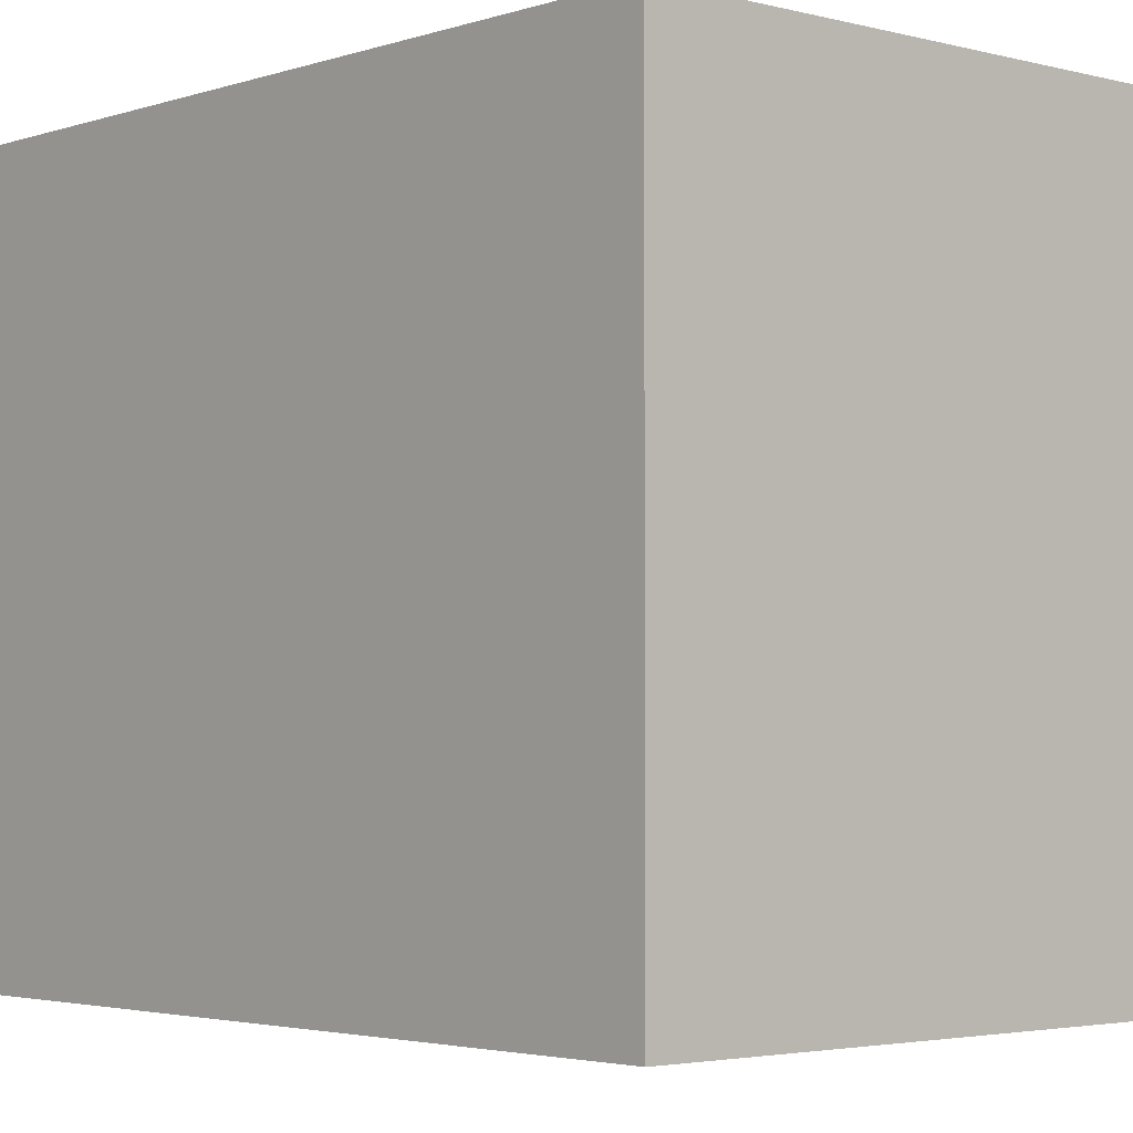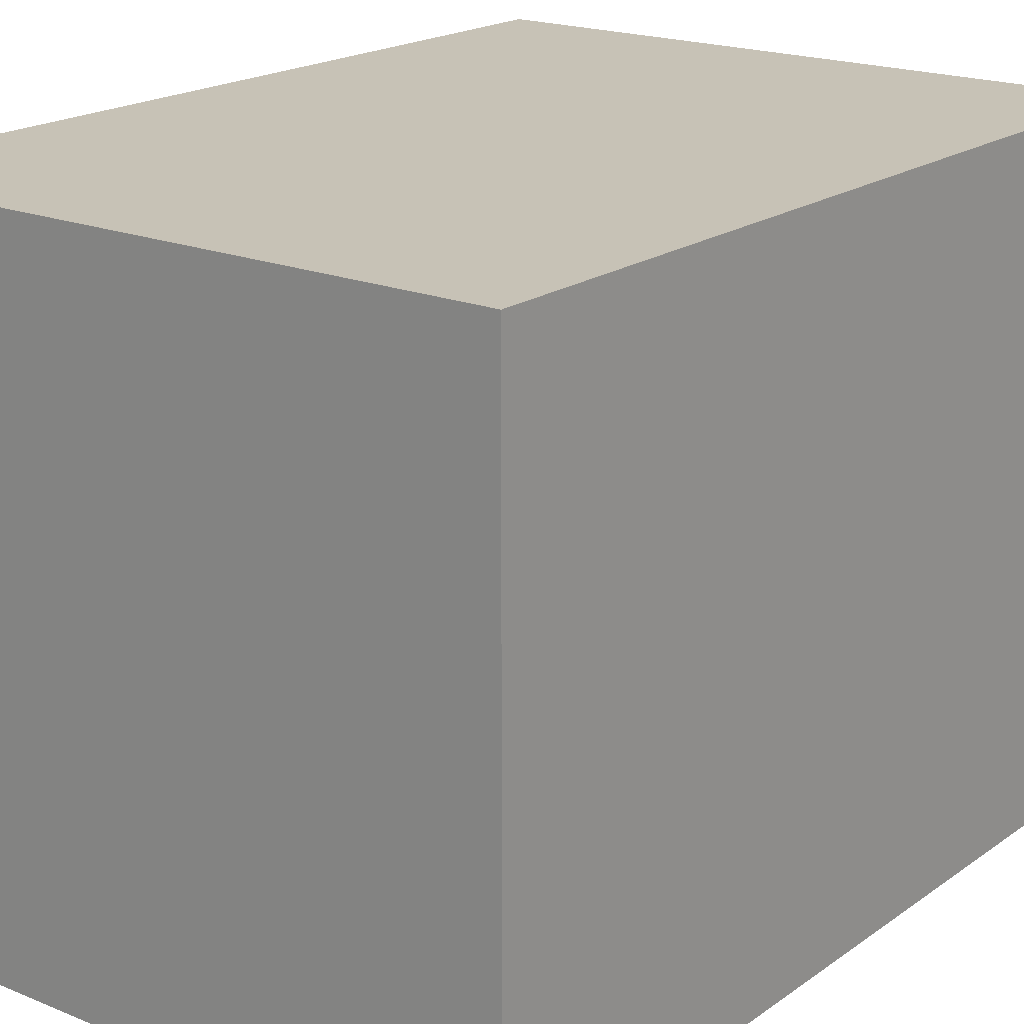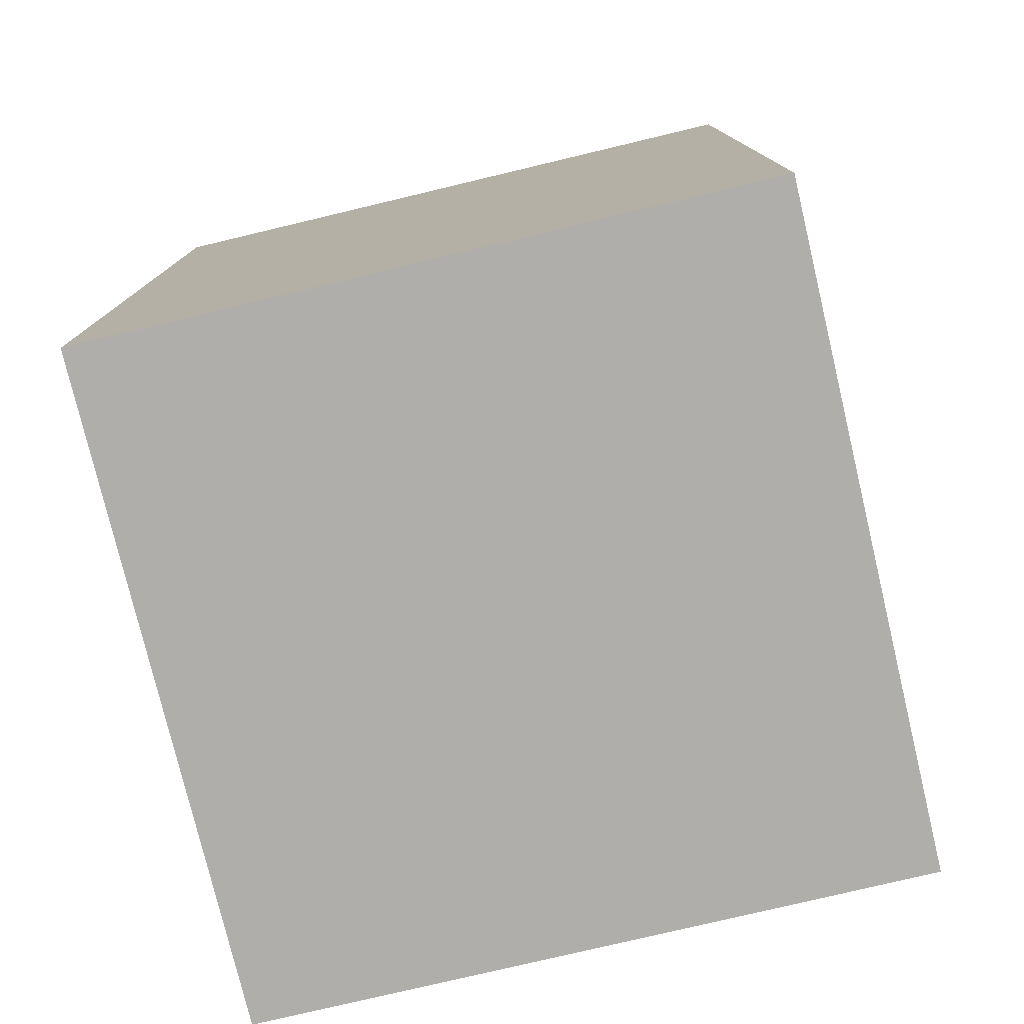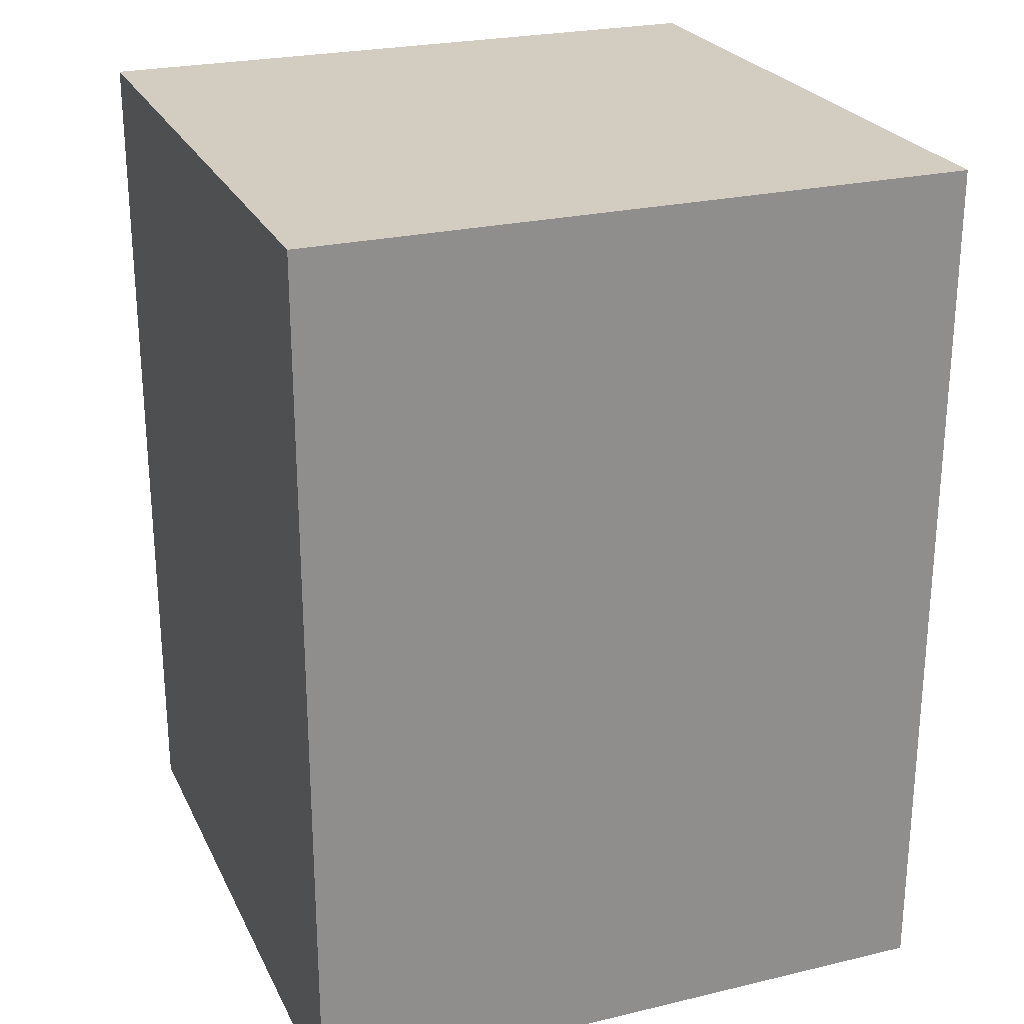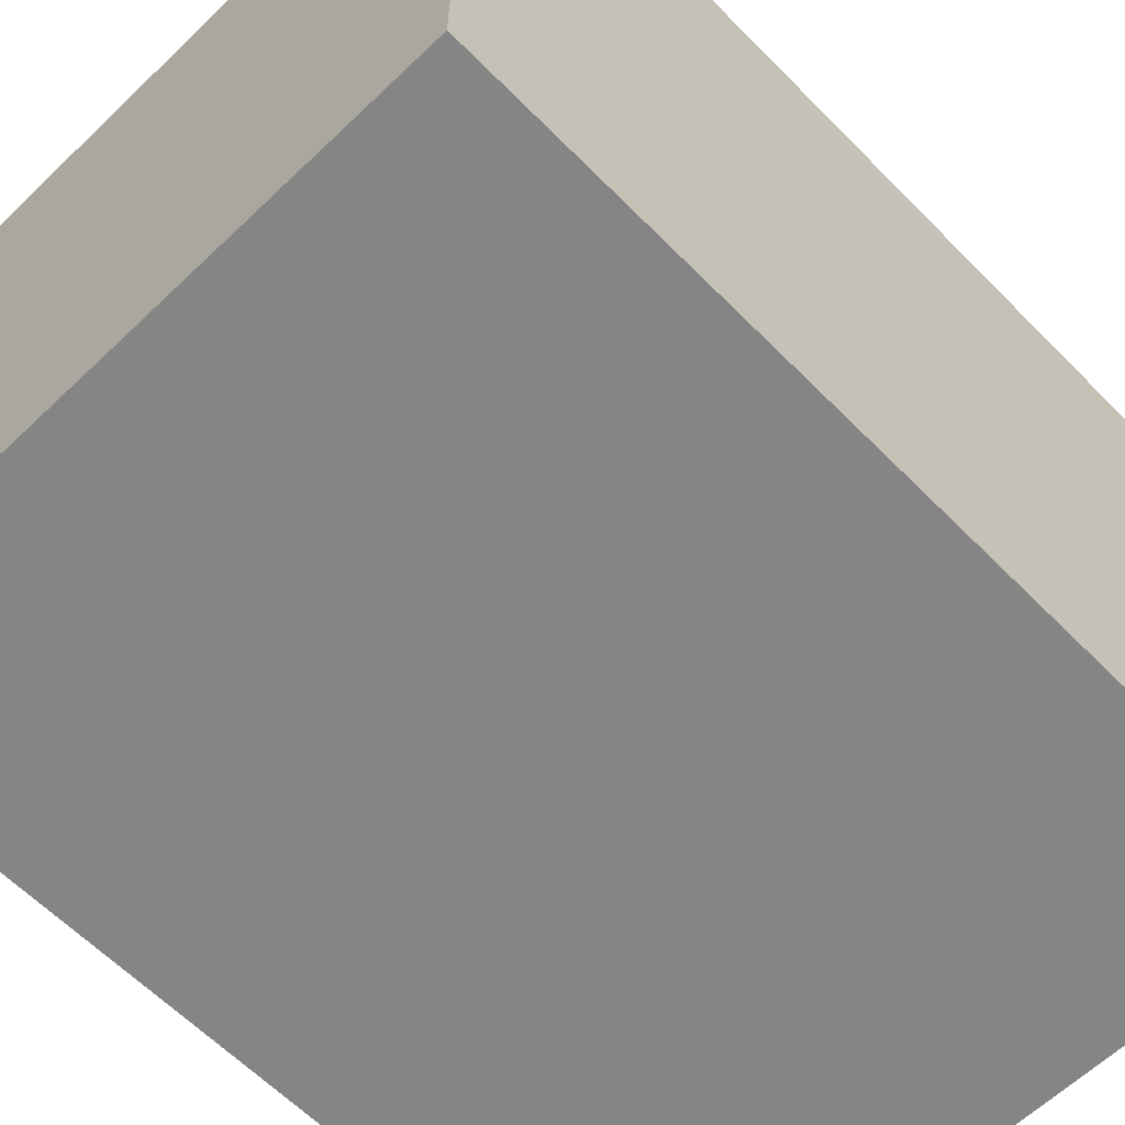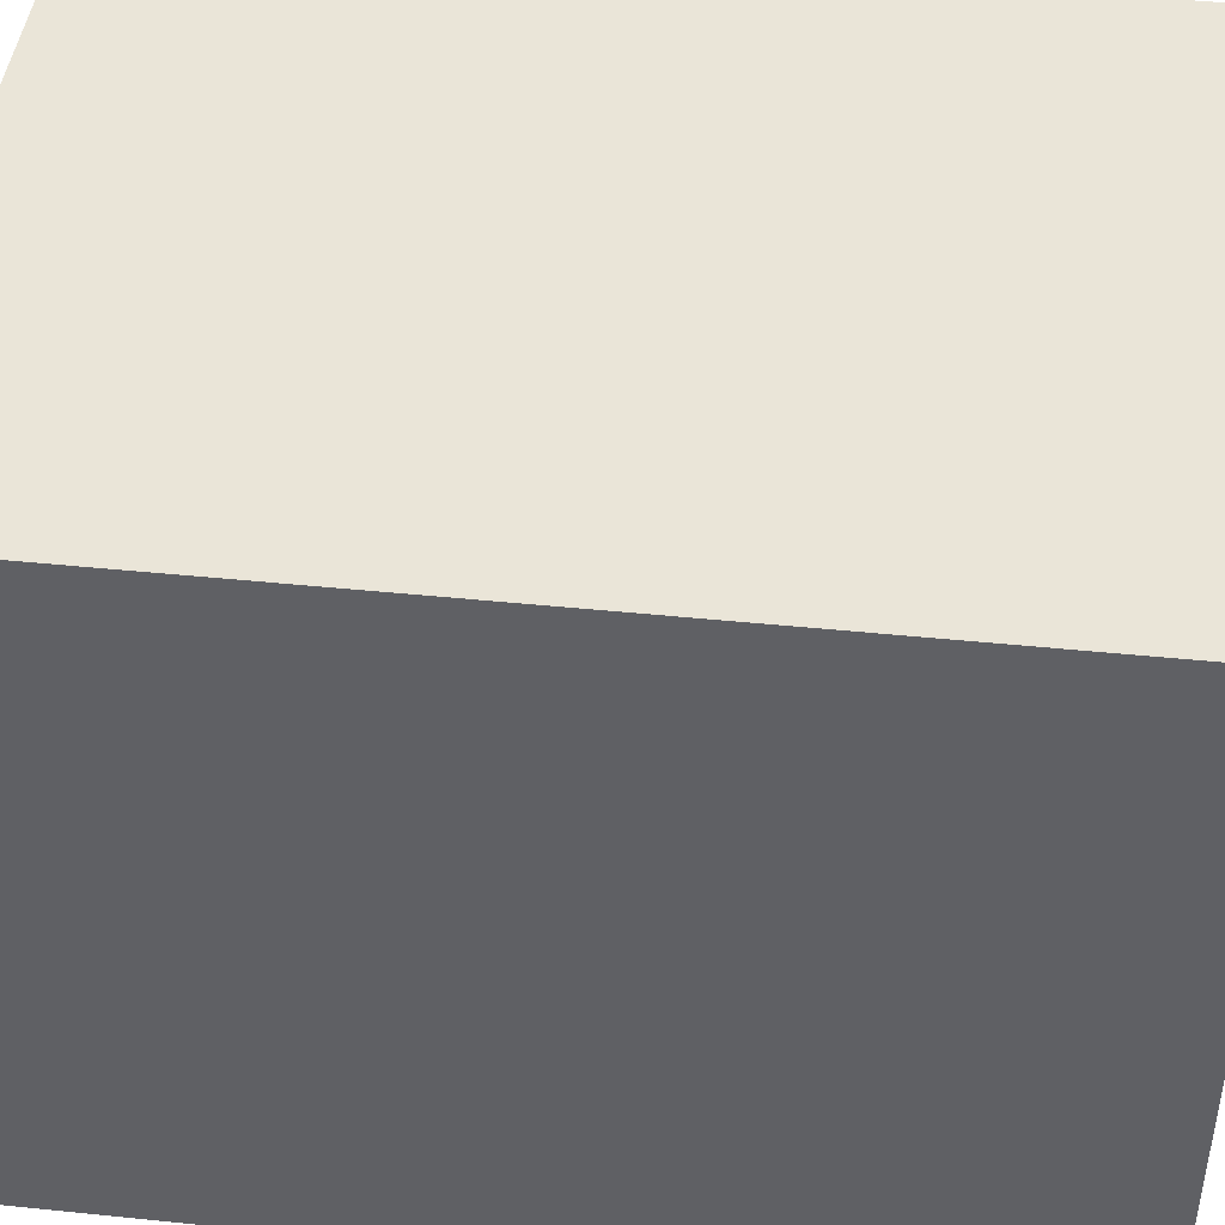
<metadata>
{"format":"obj","ext":"obj","renderer":"f3d","projection":"perspective","resolution":1024,"background":"white","views":[{"elev":-3.1,"azim":-41.8,"up":"+Y"},{"elev":19.3,"azim":-142.4,"up":"+Y"},{"elev":-77.6,"azim":13.4,"up":"+Z"},{"elev":24.8,"azim":-21.1,"up":"+Z"},{"elev":-61.7,"azim":44.2,"up":"+Y"},{"elev":44.7,"azim":96.8,"up":"+Y"}]}
</metadata>
<code>
o pebble5
v 0.09375 0.09375 0.125
v 0.09375 0.09375 -0.125
v 0.09375 -0.09375 0.125
v 0.09375 -0.09375 -0.125
v -0.09375 0.09375 -0.125
v -0.09375 0.09375 0.125
v -0.09375 -0.09375 -0.125
v -0.09375 -0.09375 0.125
f 4 7 5 2
f 3 4 2 1
f 8 3 1 6
f 7 8 6 5
f 6 1 2 5
f 7 4 3 8

</code>
